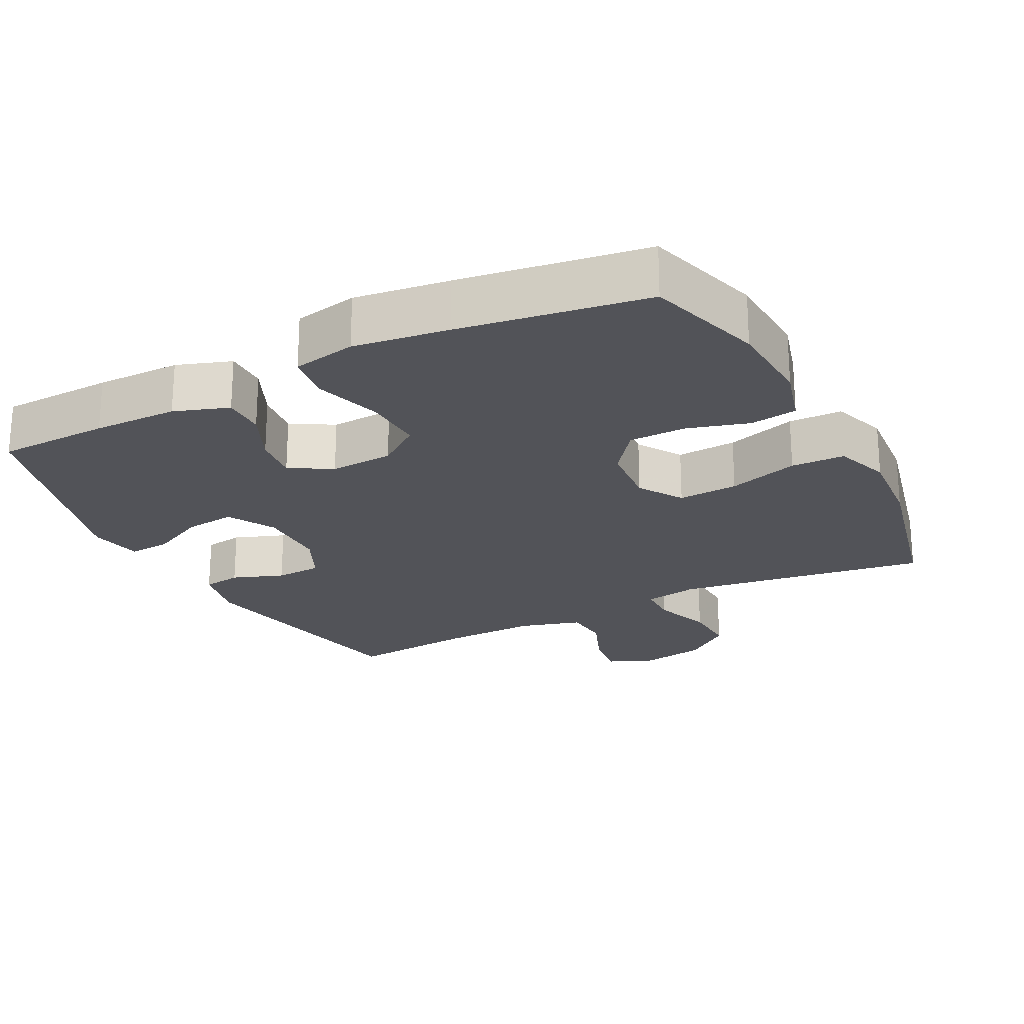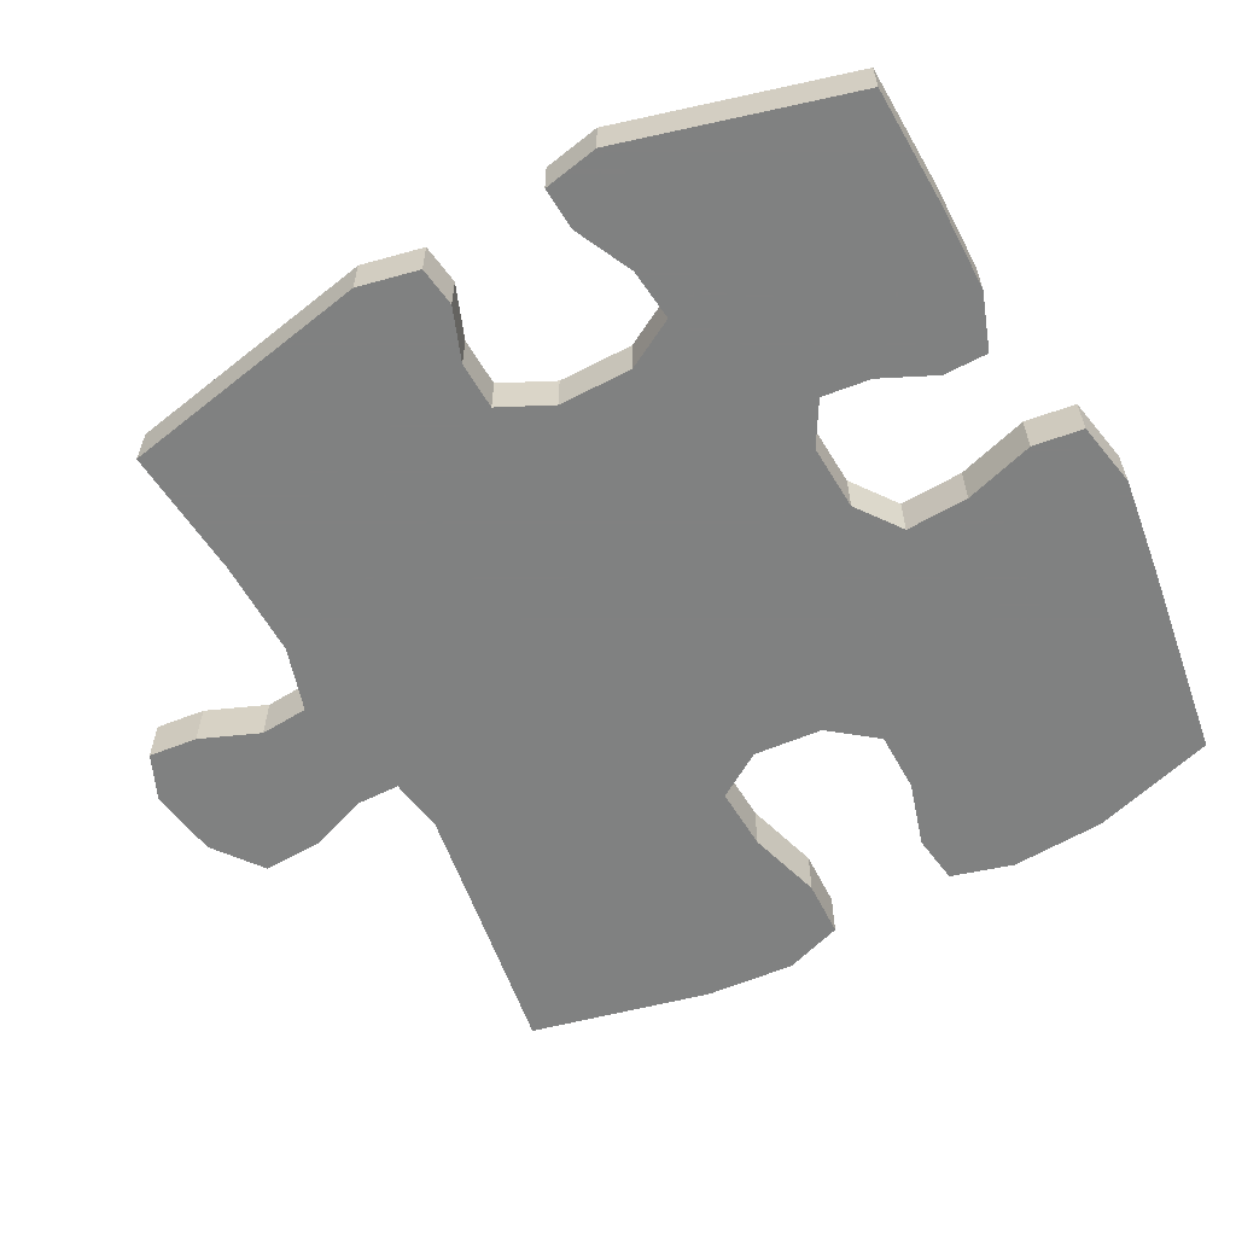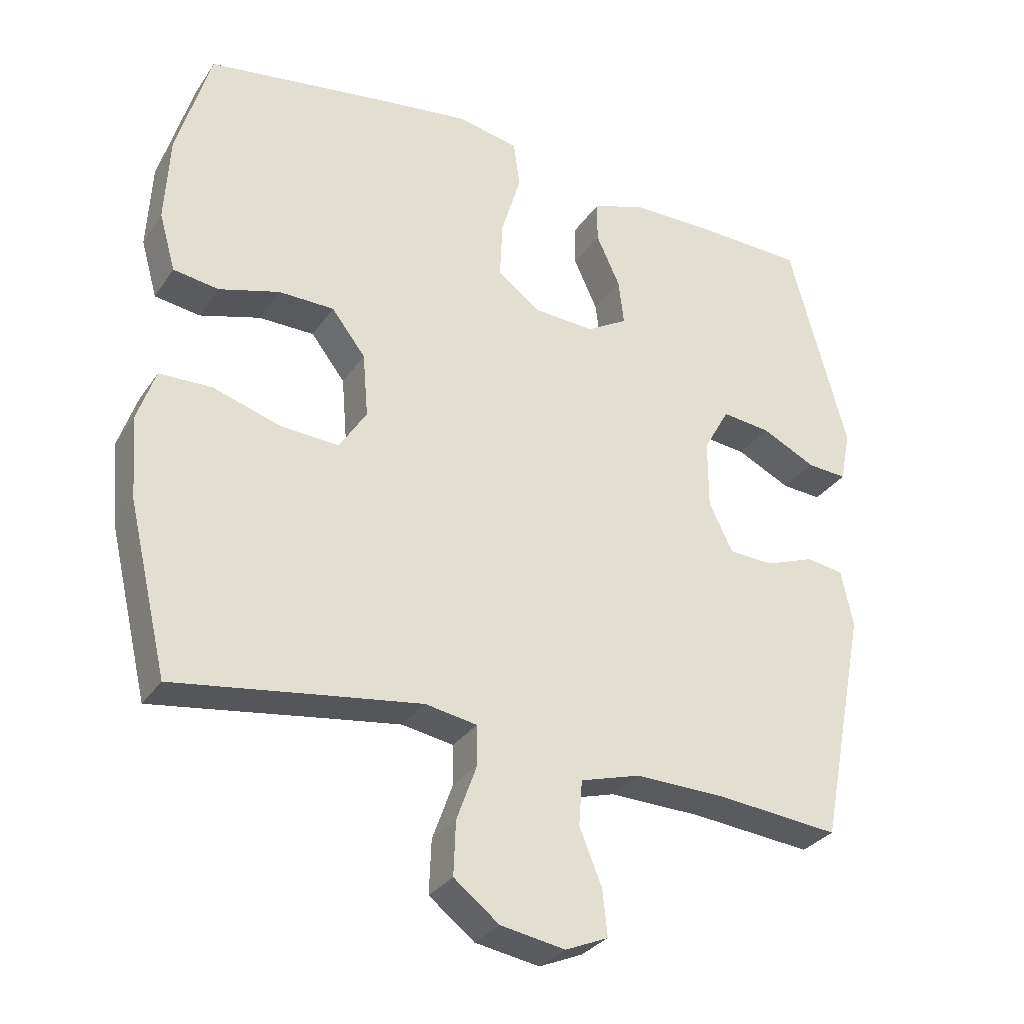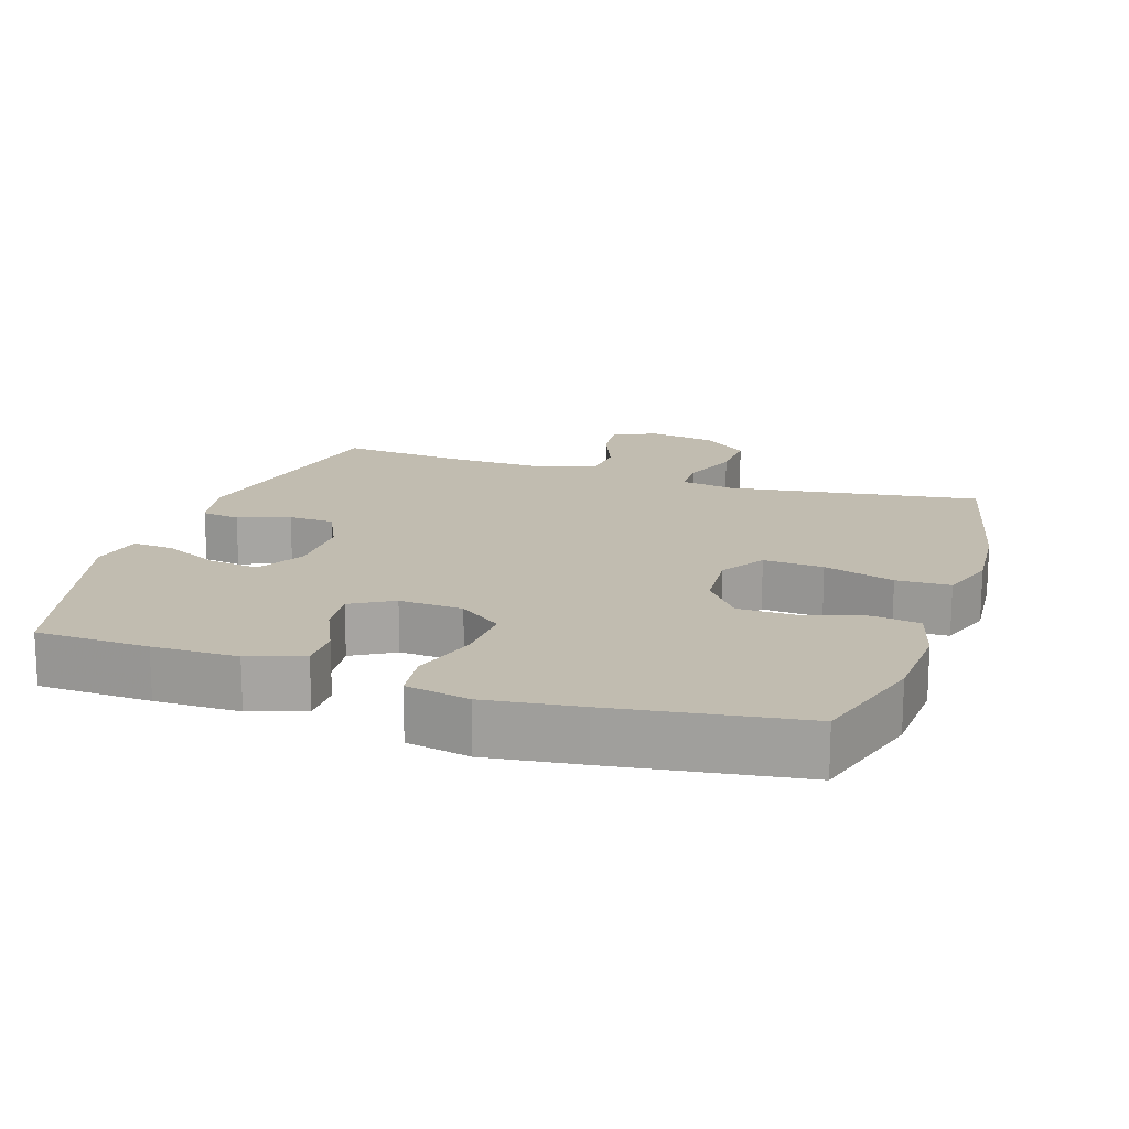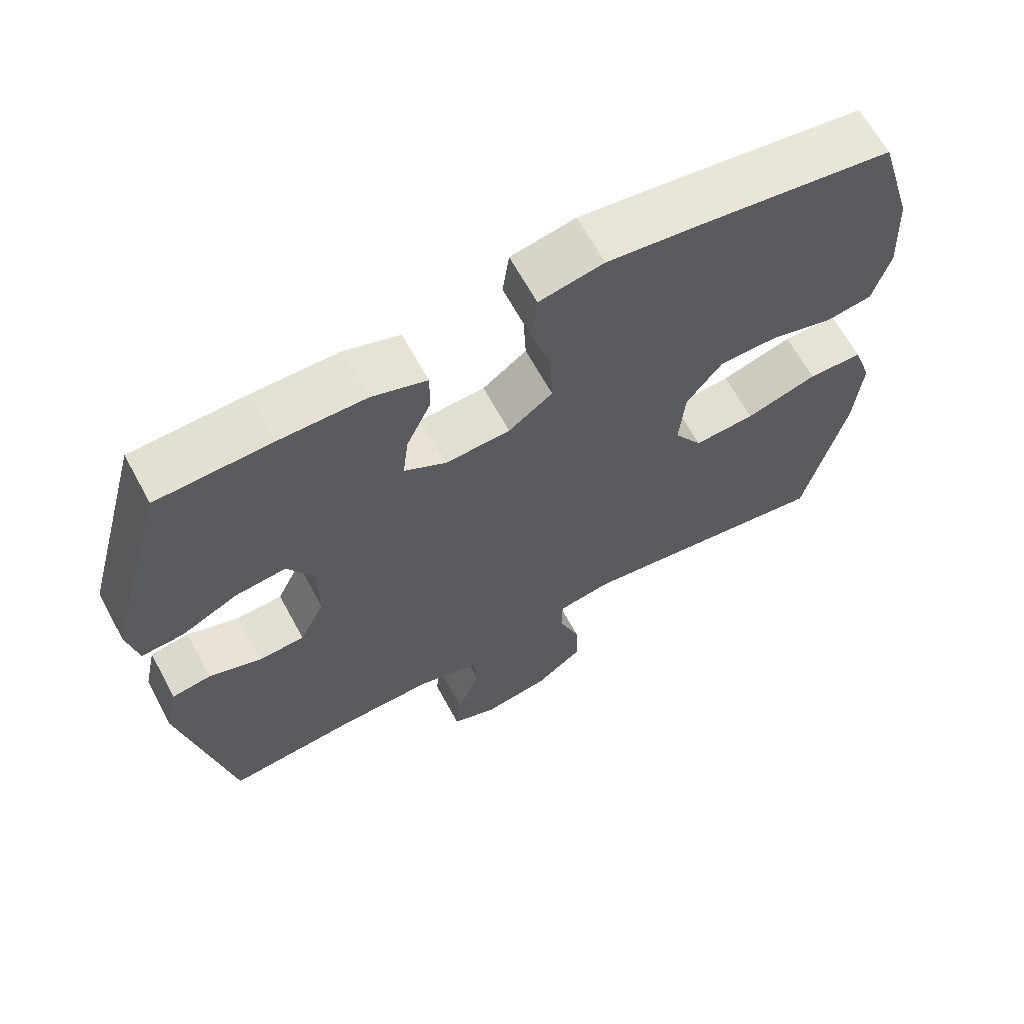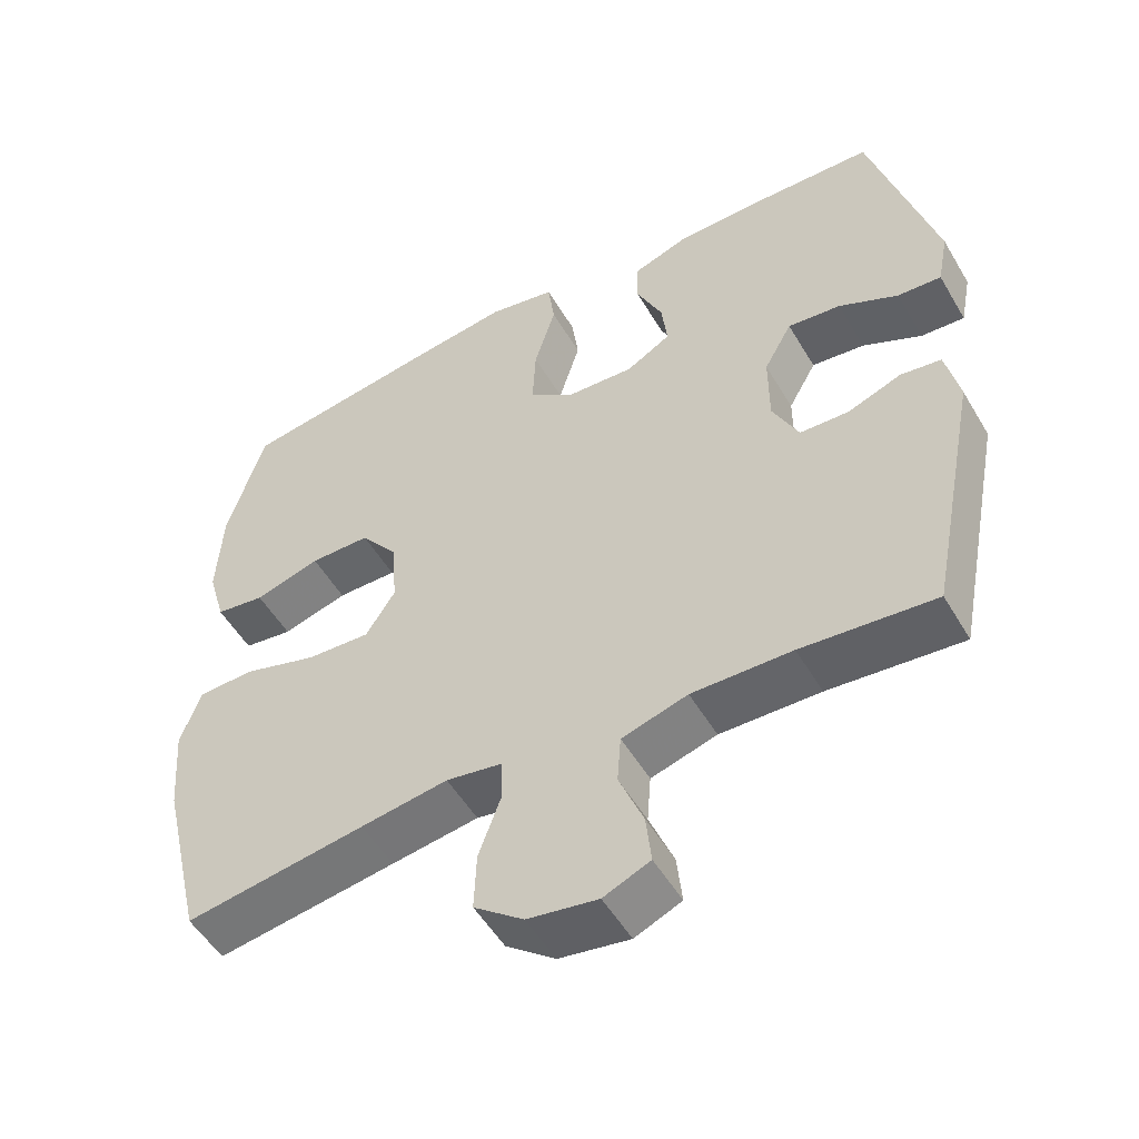
<metadata>
{"format":"obj","ext":"obj","renderer":"f3d","projection":"perspective","resolution":1024,"background":"white","views":[{"elev":-22.7,"azim":27.3,"up":"+Y"},{"elev":-60.3,"azim":-62.0,"up":"+Y"},{"elev":-30.8,"azim":151.9,"up":"+Z"},{"elev":16.6,"azim":18.4,"up":"+Y"},{"elev":65.1,"azim":-28.5,"up":"+Z"},{"elev":-52.4,"azim":-150.1,"up":"+Z"}]}
</metadata>
<code>
v -0.5 0.07 -0.5
v -0.569 0.07 -0.151
v -0.551 0.07 -0.067
v -0.496 0.07 -0.059
v -0.423 0.07 -0.086
v -0.357 0.07 -0.083
v -0.322 0.07 -0.01
v -0.322 0.07 0.091
v -0.36 0.07 0.159
v -0.432 0.07 0.151
v -0.512 0.07 0.112
v -0.571 0.07 0.108
v -0.586 0.07 0.184
v -0.5 0.07 0.5
v -0.339 0.07 0.505
v -0.218 0.07 0.504
v -0.14 0.07 0.477
v -0.14 0.07 0.416
v -0.175 0.07 0.34
v -0.183 0.07 0.273
v -0.123 0.07 0.238
v -0.032 0.07 0.243
v 0.03 0.07 0.289
v 0.026 0.07 0.375
v -0.003 0.07 0.471
v 0.006 0.07 0.54
v 0.097 0.07 0.558
v 0.232 0.07 0.54
v 0.5 0.07 0.5
v 0.55 0.07 0.332
v 0.557 0.07 0.204
v 0.533 0.07 0.119
v 0.466 0.07 0.109
v 0.377 0.07 0.135
v 0.295 0.07 0.134
v 0.245 0.07 0.069
v 0.237 0.07 -0.025
v 0.277 0.07 -0.088
v 0.363 0.07 -0.083
v 0.464 0.07 -0.052
v 0.541 0.07 -0.054
v 0.568 0.07 -0.133
v 0.558 0.07 -0.254
v 0.5 0.07 -0.5
v 0.256 0.07 -0.464
v 0.138 0.07 -0.447
v 0.062 0.07 -0.46
v 0.061 0.07 -0.518
v 0.091 0.07 -0.601
v 0.094 0.07 -0.68
v 0.027 0.07 -0.732
v -0.068 0.07 -0.748
v -0.131 0.07 -0.721
v -0.124 0.07 -0.654
v -0.091 0.07 -0.572
v -0.096 0.07 -0.506
v -0.185 0.07 -0.48
v -0.32 0.07 -0.483
v -0.5 0 -0.5
v -0.569 0 -0.151
v -0.551 0 -0.067
v -0.496 0 -0.059
v -0.423 0 -0.086
v -0.357 0 -0.083
v -0.322 0 -0.01
v -0.322 0 0.091
v -0.36 0 0.159
v -0.432 0 0.151
v -0.512 0 0.112
v -0.571 0 0.108
v -0.586 0 0.184
v -0.5 0 0.5
v -0.339 0 0.505
v -0.218 0 0.504
v -0.14 0 0.477
v -0.14 0 0.416
v -0.175 0 0.34
v -0.183 0 0.273
v -0.123 0 0.238
v -0.032 0 0.243
v 0.03 0 0.289
v 0.026 0 0.375
v -0.003 0 0.471
v 0.006 0 0.54
v 0.097 0 0.558
v 0.232 0 0.54
v 0.5 0 0.5
v 0.55 0 0.332
v 0.557 0 0.204
v 0.533 0 0.119
v 0.466 0 0.109
v 0.377 0 0.135
v 0.295 0 0.134
v 0.245 0 0.069
v 0.237 0 -0.025
v 0.277 0 -0.088
v 0.363 0 -0.083
v 0.464 0 -0.052
v 0.541 0 -0.054
v 0.568 0 -0.133
v 0.558 0 -0.254
v 0.5 0 -0.5
v 0.256 0 -0.464
v 0.138 0 -0.447
v 0.062 0 -0.46
v 0.061 0 -0.518
v 0.091 0 -0.601
v 0.094 0 -0.68
v 0.027 0 -0.732
v -0.068 0 -0.748
v -0.131 0 -0.721
v -0.124 0 -0.654
v -0.091 0 -0.572
v -0.096 0 -0.506
v -0.185 0 -0.48
v -0.32 0 -0.483
f 53 54 55
f 52 53 55
f 51 52 55
f 50 51 55
f 49 50 55
f 48 49 55
f 47 48 55 56
f 43 44 45
f 42 43 45
f 41 42 45
f 40 41 45
f 39 40 45
f 38 39 45 46
f 37 38 46 47
f 32 33 34
f 31 32 34
f 30 31 34
f 29 30 34
f 28 29 34
f 27 28 34
f 26 27 34
f 25 26 34
f 24 25 34
f 23 24 34 35
f 22 23 35 36
f 17 18 19
f 16 17 19
f 15 16 19
f 14 15 19
f 13 14 19
f 12 13 19
f 11 12 19
f 10 11 19
f 9 10 19 20
f 8 9 20 21
f 3 4 5
f 2 3 5
f 1 2 5
f 58 1 5
f 57 58 5 6
f 47 56 57
f 37 47 57
f 36 37 57
f 22 36 57
f 21 22 57
f 8 21 57
f 7 8 57
f 6 7 57
f 113 112 111
f 113 111 110
f 113 110 109
f 113 109 108
f 113 108 107
f 113 107 106
f 114 113 106 105
f 103 102 101
f 103 101 100
f 103 100 99
f 103 99 98
f 103 98 97
f 104 103 97 96
f 105 104 96 95
f 92 91 90
f 92 90 89
f 92 89 88
f 92 88 87
f 92 87 86
f 92 86 85
f 92 85 84
f 92 84 83
f 92 83 82
f 93 92 82 81
f 94 93 81 80
f 77 76 75
f 77 75 74
f 77 74 73
f 77 73 72
f 77 72 71
f 77 71 70
f 77 70 69
f 77 69 68
f 78 77 68 67
f 79 78 67 66
f 63 62 61
f 63 61 60
f 63 60 59
f 63 59 116
f 64 63 116 115
f 115 114 105
f 115 105 95
f 115 95 94
f 115 94 80
f 115 80 79
f 115 79 66
f 115 66 65
f 115 65 64
f 1 59 60 2
f 2 60 61 3
f 3 61 62 4
f 4 62 63 5
f 5 63 64 6
f 6 64 65 7
f 7 65 66 8
f 8 66 67 9
f 9 67 68 10
f 10 68 69 11
f 11 69 70 12
f 12 70 71 13
f 13 71 72 14
f 14 72 73 15
f 15 73 74 16
f 16 74 75 17
f 17 75 76 18
f 18 76 77 19
f 19 77 78 20
f 20 78 79 21
f 21 79 80 22
f 22 80 81 23
f 23 81 82 24
f 24 82 83 25
f 25 83 84 26
f 26 84 85 27
f 27 85 86 28
f 28 86 87 29
f 29 87 88 30
f 30 88 89 31
f 31 89 90 32
f 32 90 91 33
f 33 91 92 34
f 34 92 93 35
f 35 93 94 36
f 36 94 95 37
f 37 95 96 38
f 38 96 97 39
f 39 97 98 40
f 40 98 99 41
f 41 99 100 42
f 42 100 101 43
f 43 101 102 44
f 44 102 103 45
f 45 103 104 46
f 46 104 105 47
f 47 105 106 48
f 48 106 107 49
f 49 107 108 50
f 50 108 109 51
f 51 109 110 52
f 52 110 111 53
f 53 111 112 54
f 54 112 113 55
f 55 113 114 56
f 56 114 115 57
f 57 115 116 58
f 58 116 59 1

</code>
